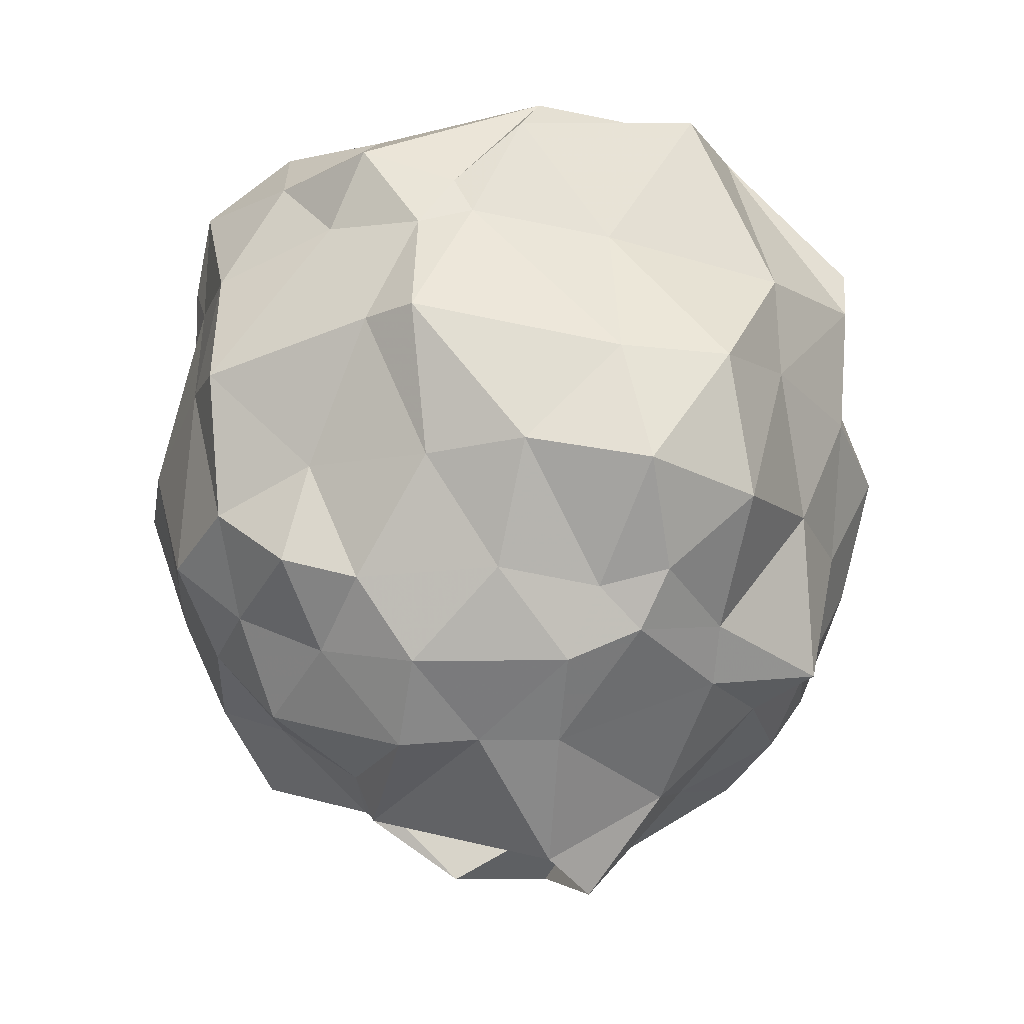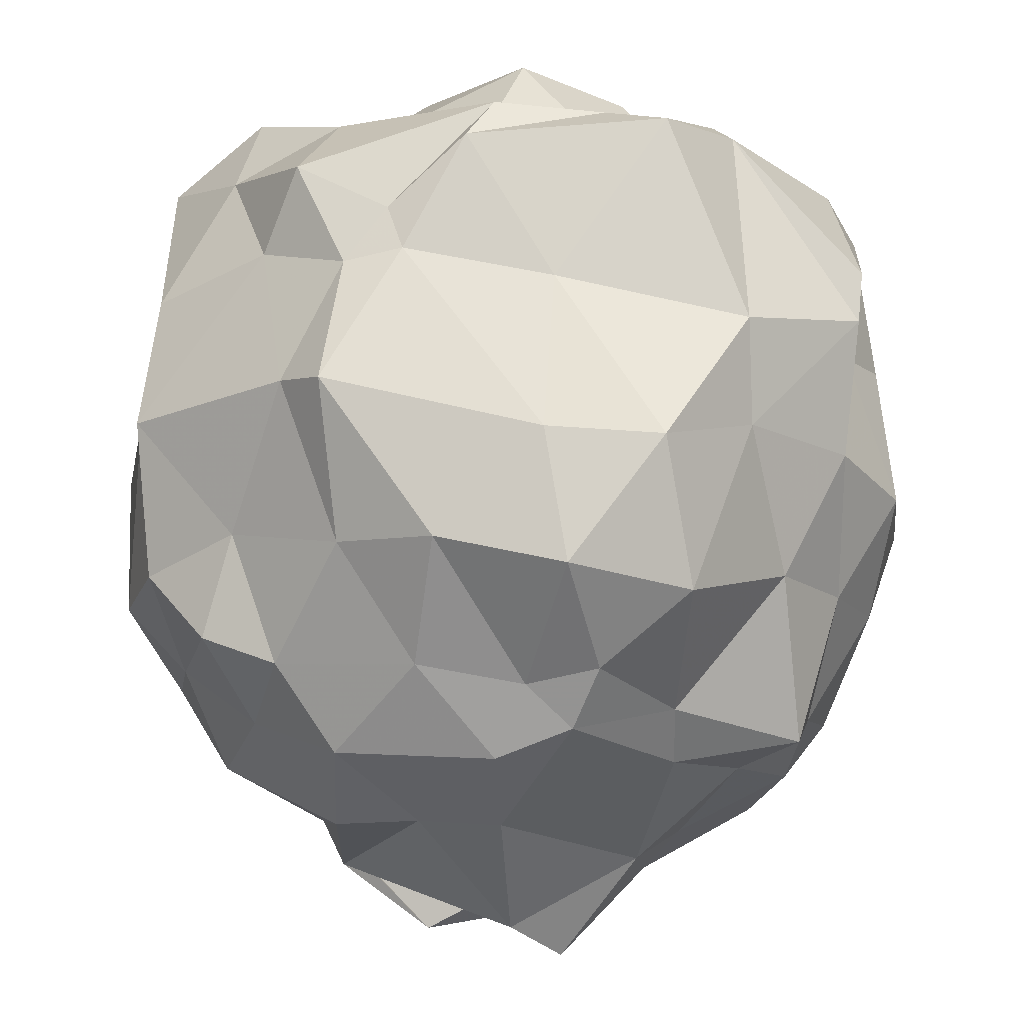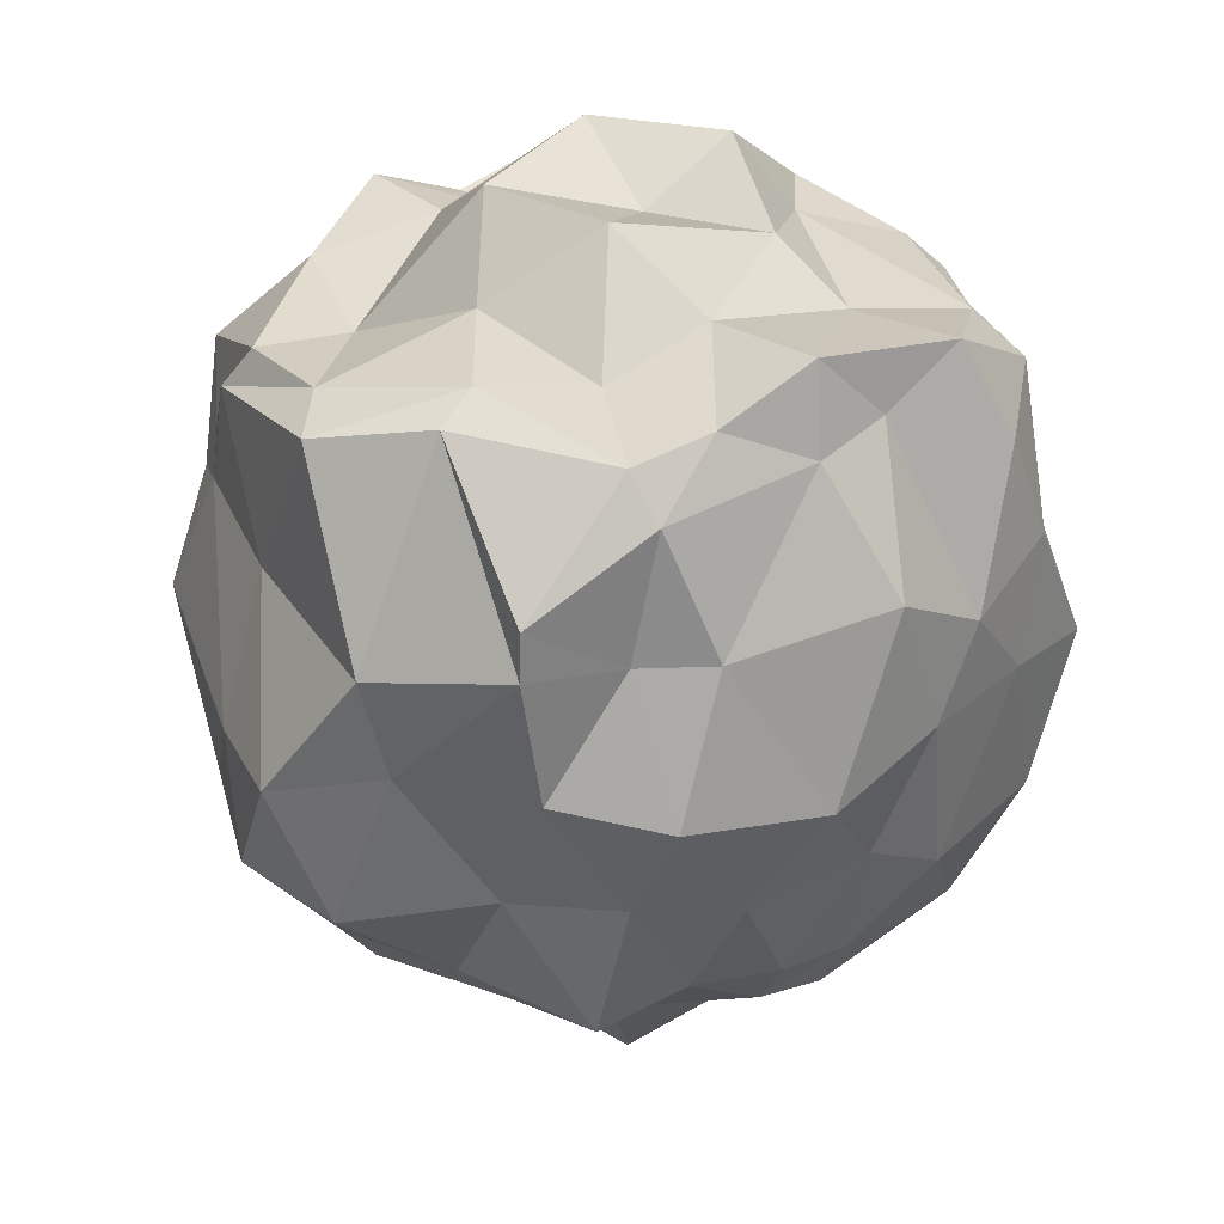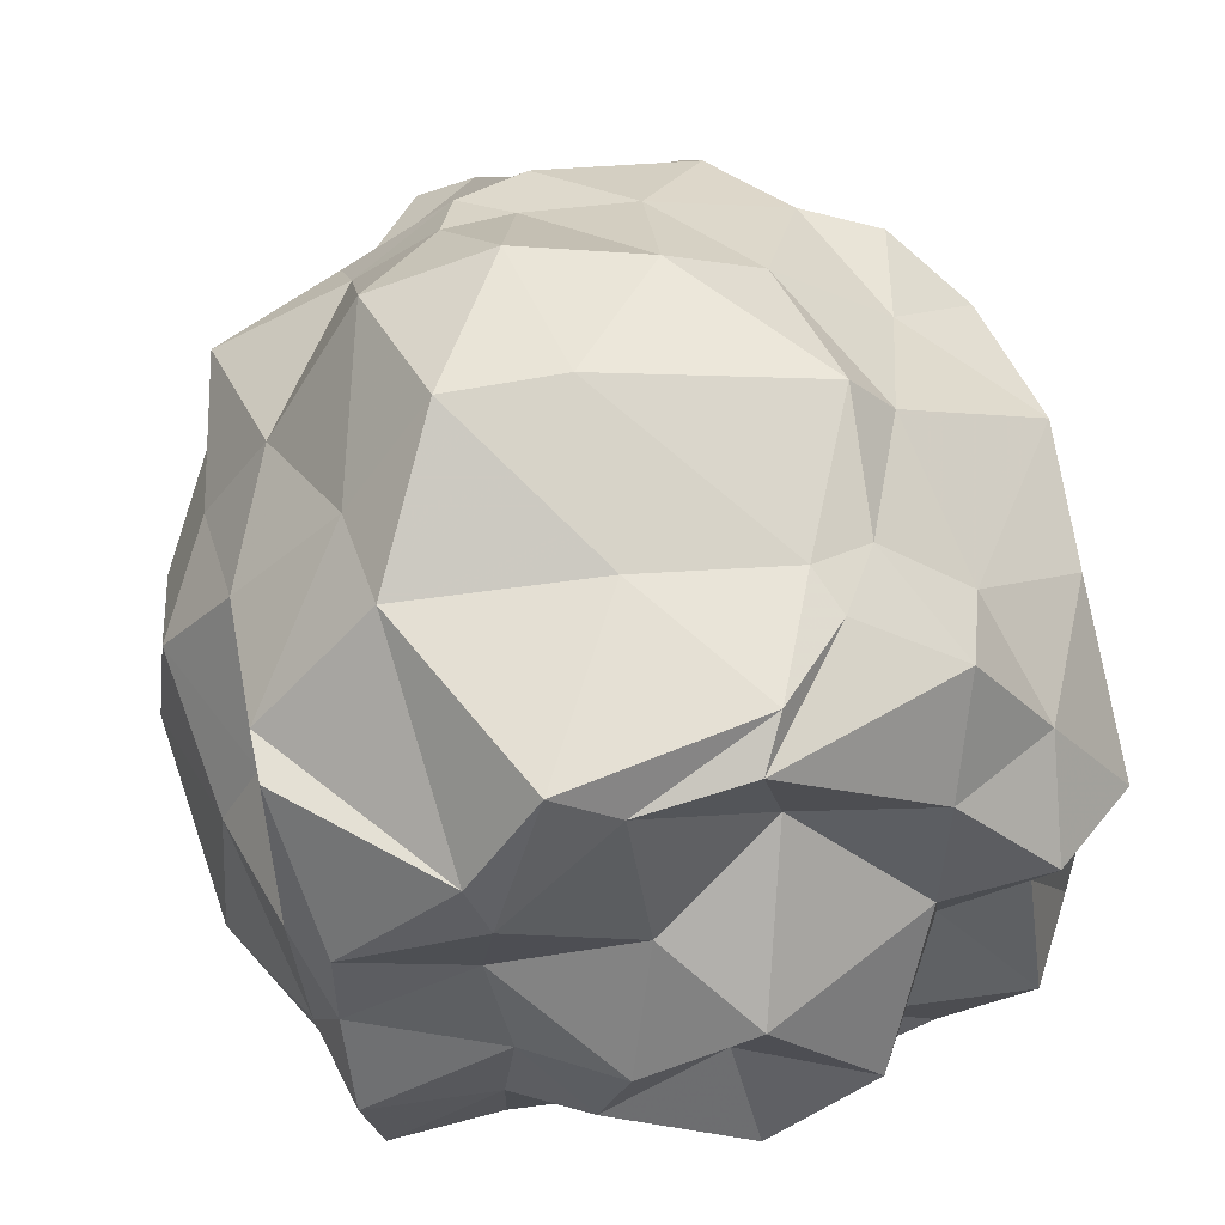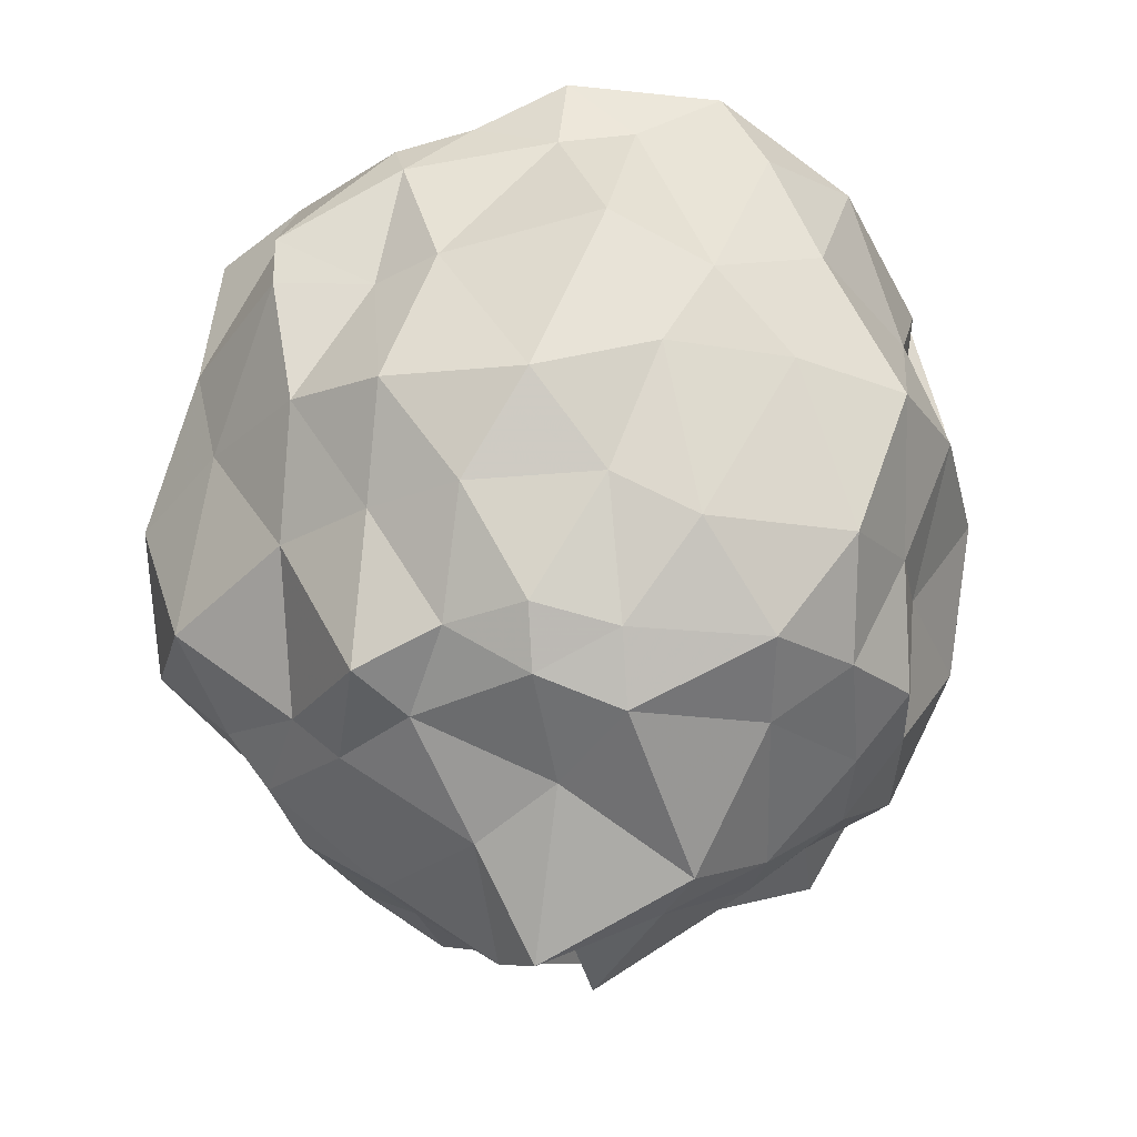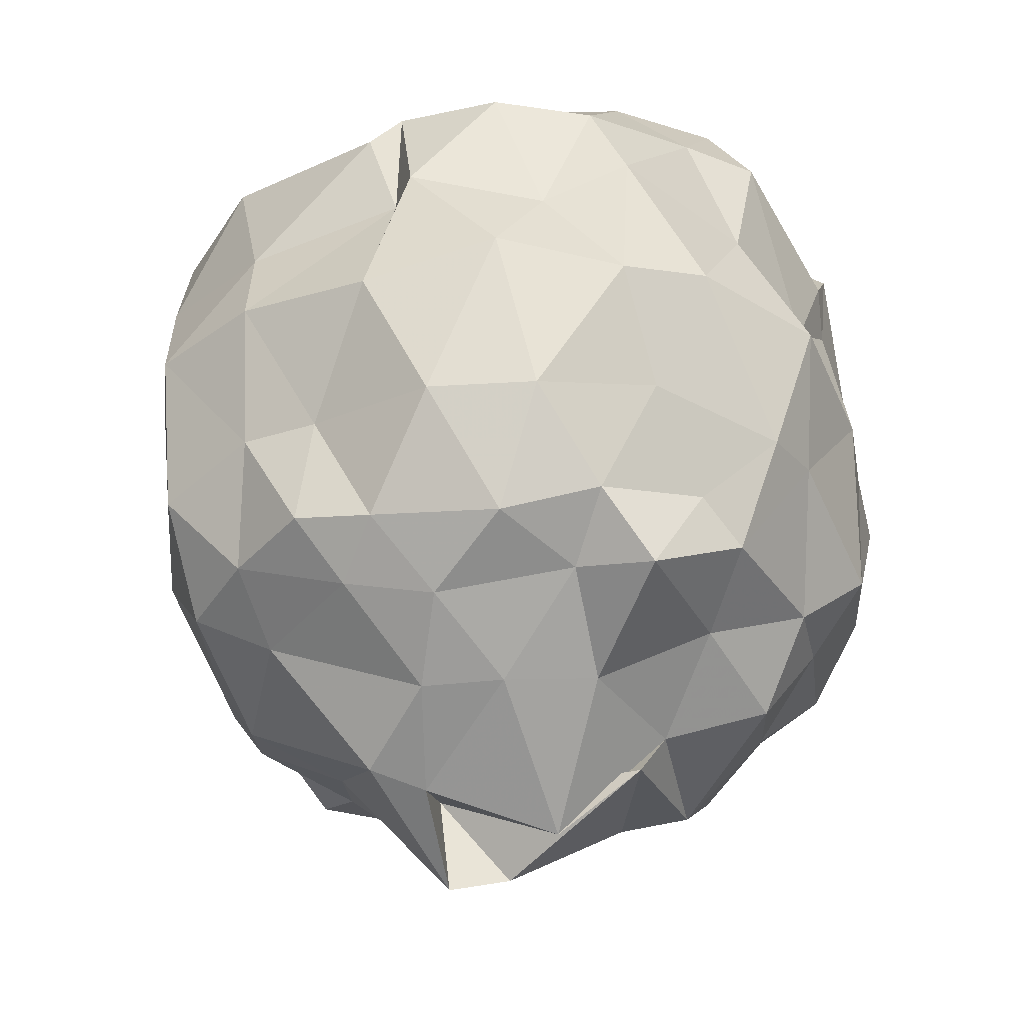
<metadata>
{"format":"obj","ext":"obj","renderer":"f3d","projection":"perspective","resolution":1024,"background":"white","views":[{"elev":-26.3,"azim":168.4,"up":"+Z"},{"elev":77.8,"azim":-176.3,"up":"+Y"},{"elev":29.2,"azim":-116.5,"up":"+Z"},{"elev":62.7,"azim":-13.4,"up":"+Y"},{"elev":-27.3,"azim":-83.1,"up":"+Z"},{"elev":-35.7,"azim":20.8,"up":"+Z"}]}
</metadata>
<code>
v -0.9087 -0.1619 1.06
v -1.157 -0.01481 -0.8629
v 0.03803 -0.0275 0.6319
v 0.02445 0.1291 0.7904
v -0.1618 0.4072 0.7412
v -0.3479 0.7012 0.6993
v -0.5844 0.792 0.5798
v -0.7631 0.8348 0.764
v -1.248 0.8249 0.8384
v -1.425 0.5807 0.8844
v -1.765 0.5584 0.5603
v -1.778 0.2384 0.7357
v -1.762 -0.1503 0.7977
v -1.708 -0.3408 0.8443
v -1.723 -0.6723 0.7216
v -1.468 -0.8646 0.778
v -0.9914 -1.019 0.6973
v -0.9038 -0.999 0.7663
v -0.6196 -1.002 0.7376
v -0.3754 -0.903 0.6913
v -0.1876 -0.5962 0.7832
v -0.0434 -0.4295 0.7864
v 0.01845 0.05609 0.5108
v -0.0006865 0.4107 0.4108
v -0.2747 0.6121 0.4959
v -0.4888 0.7945 0.4353
v -0.6299 0.8239 0.4697
v -0.999 0.8476 0.4169
v -1.471 0.8125 0.3534
v -1.762 0.5594 0.4348
v -1.765 0.3026 0.408
v -1.861 0.1304 0.4198
v -1.909 -0.2866 0.4855
v -1.834 -0.5357 0.3502
v -1.693 -0.7931 0.4458
v -1.346 -0.9818 0.391
v -0.9229 -0.9748 0.4625
v -0.833 -1.086 0.4505
v -0.4945 -0.9648 0.3555
v -0.2758 -0.8973 0.4733
v -0.06912 -0.5499 0.4142
v 0.01199 -0.2237 0.3125
v 0.04317 0.2682 0.1292
v 0.01943 0.485 0.07573
v -0.3575 0.7662 0.1355
v -0.4595 0.8925 0.1186
v -0.9968 0.9634 0.0172
v -1.28 0.9792 0.01302
v -1.495 0.7522 0.1034
v -1.748 0.5031 0.1031
v -1.911 0.256 0.05328
v -1.956 -0.1076 0.03065
v -1.874 -0.4118 0.1282
v -1.74 -0.718 0.1374
v -1.602 -0.9775 0.09964
v -1.309 -1.083 0.1196
v -0.9418 -1.128 0.07647
v -0.5843 -1.084 0.1526
v -0.2795 -0.9445 0.07377
v -0.1083 -0.7663 0.1315
v 0.09758 -0.4783 0.09032
v 0.1114 -0.09375 0.04039
v -0.0321 0.3889 -0.2933
v -0.2495 0.5527 -0.2048
v -0.5237 0.769 -0.2497
v -0.7551 0.9043 -0.2477
v -1.072 0.9685 -0.3028
v -1.368 0.8548 -0.3273
v -1.607 0.5433 -0.2188
v -1.767 0.3014 -0.2185
v -1.875 0.06342 -0.2195
v -1.835 -0.2777 -0.1929
v -1.795 -0.4894 -0.3016
v -1.628 -0.8444 -0.2806
v -1.35 -0.9514 -0.2204
v -1.139 -0.967 -0.2287
v -0.782 -1.059 -0.2719
v -0.5104 -0.9811 -0.273
v -0.2553 -0.7762 -0.2068
v -0.01928 -0.4749 -0.2404
v 0.01876 -0.2891 -0.2139
v 0.05197 0.1205 -0.3354
v -0.1929 0.5015 -0.4577
v -0.382 0.5625 -0.5179
v -0.7267 0.7015 -0.5195
v -0.9916 0.7035 -0.5506
v -1.164 0.7578 -0.5097
v -1.356 0.55 -0.5654
v -1.679 0.3427 -0.597
v -1.72 0.123 -0.5111
v -1.783 -0.08576 -0.4927
v -1.717 -0.2951 -0.5381
v -1.622 -0.6445 -0.539
v -1.415 -0.8147 -0.5248
v -1.191 -0.9455 -0.5054
v -0.9866 -0.9261 -0.533
v -0.6488 -0.8819 -0.5711
v -0.4096 -0.7838 -0.4956
v -0.2067 -0.5616 -0.4309
v -0.1427 -0.4346 -0.5235
v -0.08316 -0.04286 -0.515
v -0.119 0.1908 -0.4979
v -0.2092 -0.005977 0.899
v -0.1938 0.2156 0.9739
v -0.4257 0.4771 0.8923
v -0.8251 0.7755 0.8717
v -1.097 0.734 0.877
v -1.38 0.4846 0.9452
v -1.7 0.2758 0.848
v -1.708 0.07261 0.8943
v -1.708 -0.1662 1.013
v -1.663 -0.5552 0.9629
v -1.376 -0.7692 0.8829
v -0.9324 -0.8621 0.8891
v -0.7753 -0.9589 0.78
v -0.3734 -0.6566 0.9369
v -0.1808 -0.38 1.013
v -0.4019 -0.1275 0.8748
v -0.4518 0.1484 0.9587
v -0.7673 0.508 0.8346
v -1.063 0.3308 0.973
v -1.4 0.1875 0.8908
v -1.36 -0.09995 0.9753
v -1.385 -0.435 0.9491
v -0.9238 -0.558 1
v -0.7124 -0.6764 0.9996
v -0.5785 -0.4483 0.9501
v -0.6069 -0.1589 1.199
v -0.8774 0.2242 1.182
v -1.15 0.04651 1.157
v -1.208 -0.343 1.082
v -0.8657 -0.4139 1.202
v -0.3234 0.3465 -0.6389
v -0.5397 0.513 -0.7188
v -0.9299 0.6029 -0.7196
v -1.11 0.6591 -0.6431
v -1.367 0.4271 -0.6784
v -1.539 0.2269 -0.658
v -1.687 -0.08323 -0.6332
v -1.611 -0.2948 -0.7042
v -1.407 -0.6129 -0.6601
v -1.109 -0.8074 -0.6407
v -0.8731 -0.7636 -0.6973
v -0.5275 -0.6561 -0.6338
v -0.3131 -0.6582 -0.6687
v -0.2946 -0.2437 -0.6393
v -0.2342 0.06794 -0.7251
v -0.5422 0.3058 -0.8713
v -0.7474 0.341 -0.8532
v -0.9528 0.3905 -0.8562
v -1.3 0.1055 -0.8901
v -1.416 -0.1086 -0.7922
v -1.196 -0.4101 -0.9617
v -0.9826 -0.5752 -0.8449
v -0.7759 -0.5182 -0.8372
v -0.5593 -0.3996 -0.8117
v -0.4823 -0.07032 -0.8299
v -0.5406 -0.1139 -0.9356
v -0.9906 0.09043 -1.084
v -1.124 -0.018 -1.139
v -1.071 -0.3218 -1.002
v -0.7747 -0.1181 -1.087
f 3 23 4
f 4 23 24
f 4 24 5
f 5 24 25
f 5 25 6
f 6 25 26
f 6 26 7
f 7 26 27
f 7 27 8
f 8 27 28
f 8 28 9
f 9 28 29
f 9 29 10
f 10 29 30
f 10 30 11
f 11 30 31
f 11 31 12
f 12 31 32
f 12 32 13
f 13 32 33
f 13 33 14
f 14 33 34
f 14 34 15
f 15 34 35
f 15 35 16
f 16 35 36
f 16 36 17
f 17 36 37
f 17 37 18
f 18 37 38
f 18 38 19
f 19 38 39
f 19 39 20
f 20 39 40
f 20 40 21
f 21 40 41
f 21 41 22
f 22 41 42
f 22 42 3
f 3 42 23
f 23 43 24
f 24 43 44
f 24 44 25
f 25 44 45
f 25 45 26
f 26 45 46
f 26 46 27
f 27 46 47
f 27 47 28
f 28 47 48
f 28 48 29
f 29 48 49
f 29 49 30
f 30 49 50
f 30 50 31
f 31 50 51
f 31 51 32
f 32 51 52
f 32 52 33
f 33 52 53
f 33 53 34
f 34 53 54
f 34 54 35
f 35 54 55
f 35 55 36
f 36 55 56
f 36 56 37
f 37 56 57
f 37 57 38
f 38 57 58
f 38 58 39
f 39 58 59
f 39 59 40
f 40 59 60
f 40 60 41
f 41 60 61
f 41 61 42
f 42 61 62
f 42 62 23
f 23 62 43
f 43 63 44
f 44 63 64
f 44 64 45
f 45 64 65
f 45 65 46
f 46 65 66
f 46 66 47
f 47 66 67
f 47 67 48
f 48 67 68
f 48 68 49
f 49 68 69
f 49 69 50
f 50 69 70
f 50 70 51
f 51 70 71
f 51 71 52
f 52 71 72
f 52 72 53
f 53 72 73
f 53 73 54
f 54 73 74
f 54 74 55
f 55 74 75
f 55 75 56
f 56 75 76
f 56 76 57
f 57 76 77
f 57 77 58
f 58 77 78
f 58 78 59
f 59 78 79
f 59 79 60
f 60 79 80
f 60 80 61
f 61 80 81
f 61 81 62
f 62 81 82
f 62 82 43
f 43 82 63
f 63 83 64
f 64 83 84
f 64 84 65
f 65 84 85
f 65 85 66
f 66 85 86
f 66 86 67
f 67 86 87
f 67 87 68
f 68 87 88
f 68 88 69
f 69 88 89
f 69 89 70
f 70 89 90
f 70 90 71
f 71 90 91
f 71 91 72
f 72 91 92
f 72 92 73
f 73 92 93
f 73 93 74
f 74 93 94
f 74 94 75
f 75 94 95
f 75 95 76
f 76 95 96
f 76 96 77
f 77 96 97
f 77 97 78
f 78 97 98
f 78 98 79
f 79 98 99
f 79 99 80
f 80 99 100
f 80 100 81
f 81 100 101
f 81 101 82
f 82 101 102
f 82 102 63
f 63 102 83
f 103 104 118
f 104 119 118
f 104 105 119
f 105 120 119
f 105 106 120
f 106 107 120
f 107 121 120
f 107 108 121
f 108 122 121
f 108 109 122
f 109 110 122
f 110 123 122
f 110 111 123
f 111 124 123
f 111 112 124
f 112 113 124
f 113 125 124
f 113 114 125
f 114 126 125
f 114 115 126
f 115 116 126
f 116 127 126
f 116 117 127
f 117 118 127
f 117 103 118
f 118 119 128
f 119 129 128
f 119 120 129
f 120 121 129
f 121 130 129
f 121 122 130
f 122 123 130
f 123 131 130
f 123 124 131
f 124 125 131
f 125 132 131
f 125 126 132
f 126 127 132
f 127 128 132
f 127 118 128
f 133 148 134
f 134 148 149
f 134 149 135
f 135 149 150
f 135 150 136
f 136 150 137
f 137 150 151
f 137 151 138
f 138 151 152
f 138 152 139
f 139 152 140
f 140 152 153
f 140 153 141
f 141 153 154
f 141 154 142
f 142 154 143
f 143 154 155
f 143 155 144
f 144 155 156
f 144 156 145
f 145 156 146
f 146 156 157
f 146 157 147
f 147 157 148
f 147 148 133
f 148 158 149
f 149 158 159
f 149 159 150
f 150 159 151
f 151 159 160
f 151 160 152
f 152 160 153
f 153 160 161
f 153 161 154
f 154 161 155
f 155 161 162
f 155 162 156
f 156 162 157
f 157 162 158
f 157 158 148
f 3 4 103
f 103 4 104
f 4 5 104
f 104 5 105
f 5 6 105
f 105 6 106
f 6 7 106
f 7 8 106
f 106 8 107
f 8 9 107
f 107 9 108
f 9 10 108
f 108 10 109
f 10 11 109
f 11 12 109
f 109 12 110
f 12 13 110
f 110 13 111
f 13 14 111
f 111 14 112
f 14 15 112
f 15 16 112
f 112 16 113
f 16 17 113
f 113 17 114
f 17 18 114
f 114 18 115
f 18 19 115
f 19 20 115
f 115 20 116
f 20 21 116
f 116 21 117
f 21 22 117
f 117 22 103
f 22 3 103
f 83 133 84
f 84 133 134
f 84 134 85
f 85 134 135
f 85 135 86
f 86 135 136
f 86 136 87
f 87 136 88
f 88 136 137
f 88 137 89
f 89 137 138
f 89 138 90
f 90 138 139
f 90 139 91
f 91 139 92
f 92 139 140
f 92 140 93
f 93 140 141
f 93 141 94
f 94 141 142
f 94 142 95
f 95 142 96
f 96 142 143
f 96 143 97
f 97 143 144
f 97 144 98
f 98 144 145
f 98 145 99
f 99 145 100
f 100 145 146
f 100 146 101
f 101 146 147
f 101 147 102
f 102 147 133
f 102 133 83
f 128 129 1
f 129 130 1
f 130 131 1
f 131 132 1
f 132 128 1
f 159 158 2
f 160 159 2
f 161 160 2
f 162 161 2
f 158 162 2

</code>
